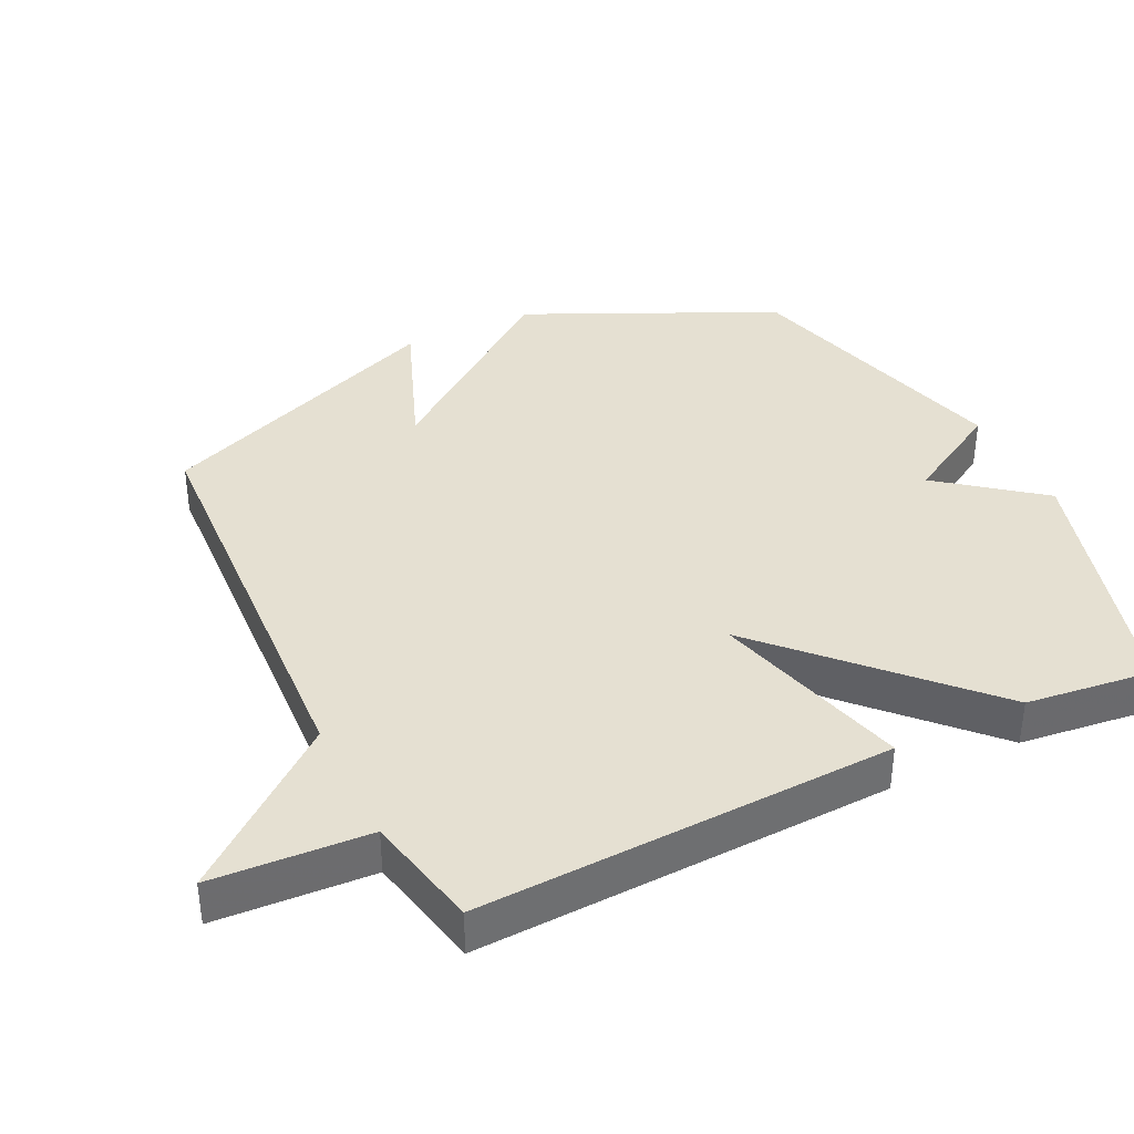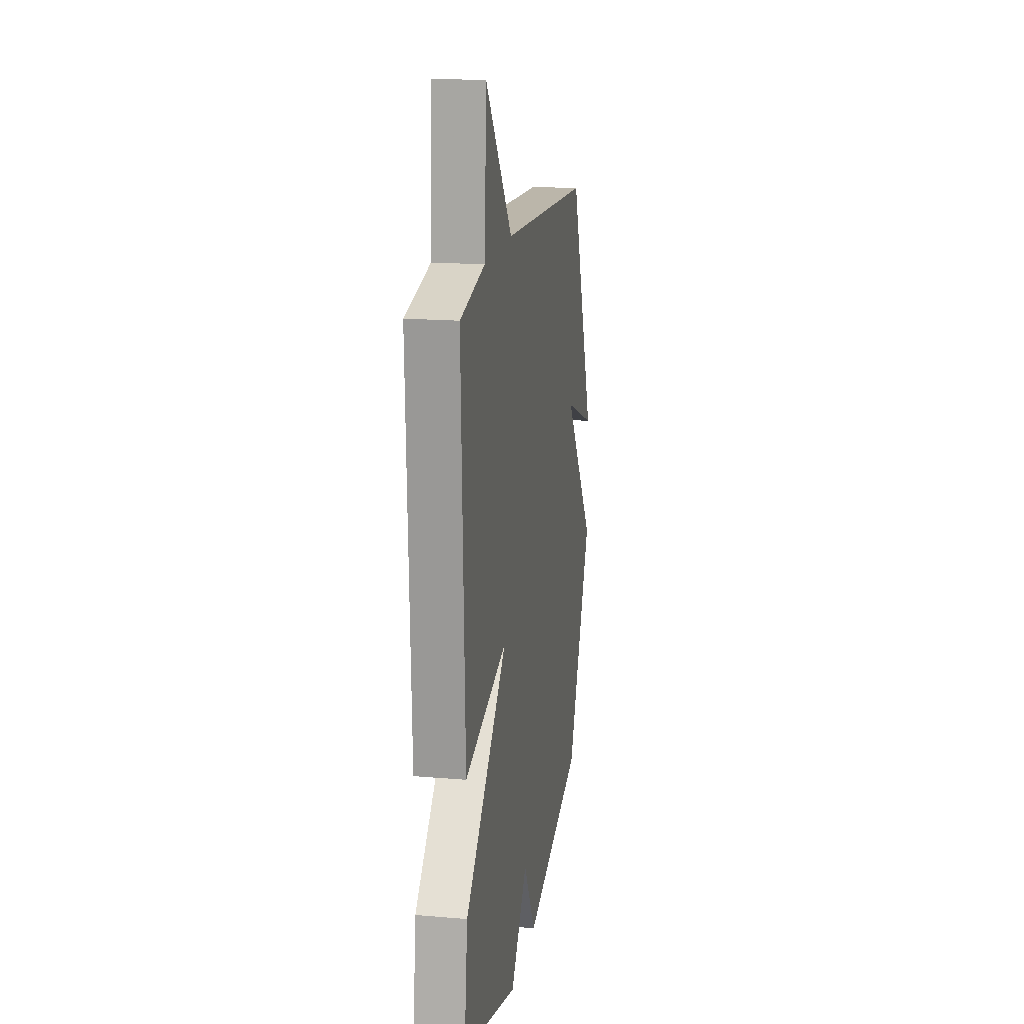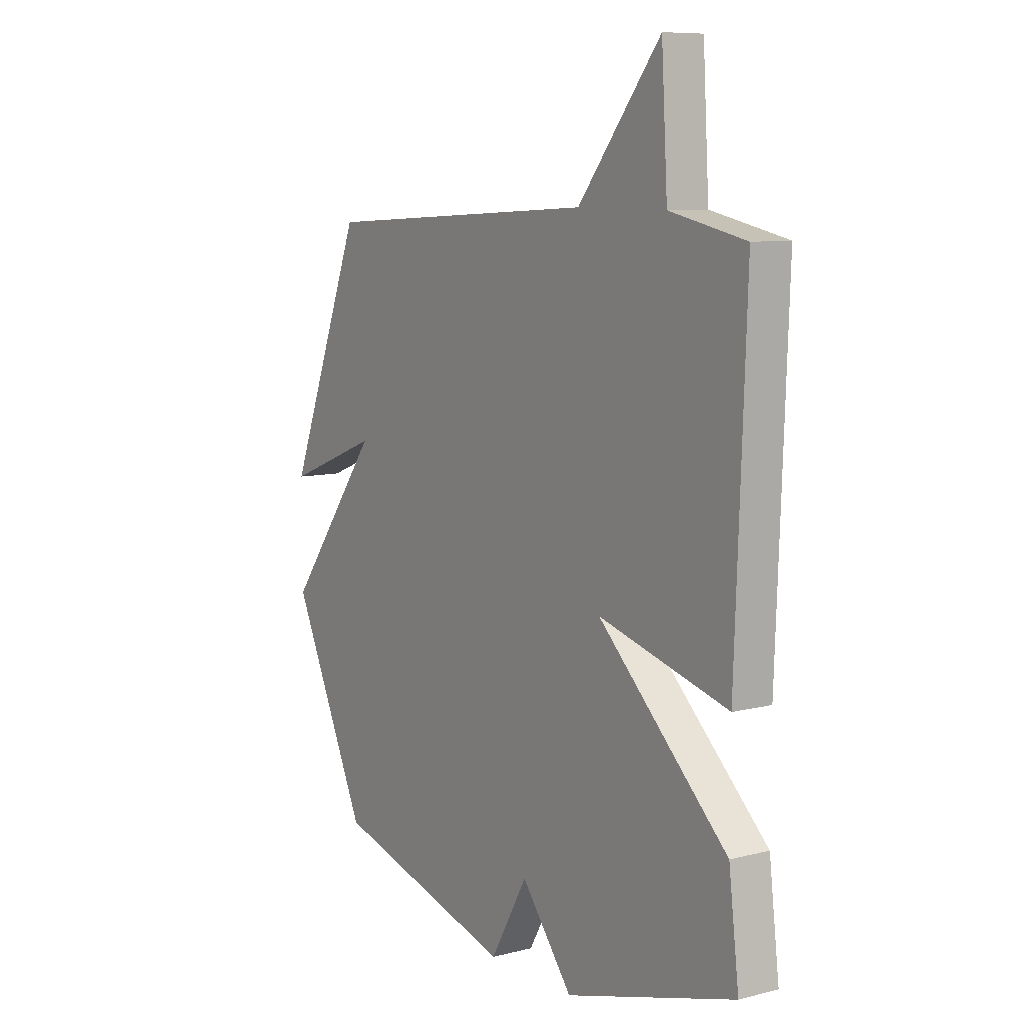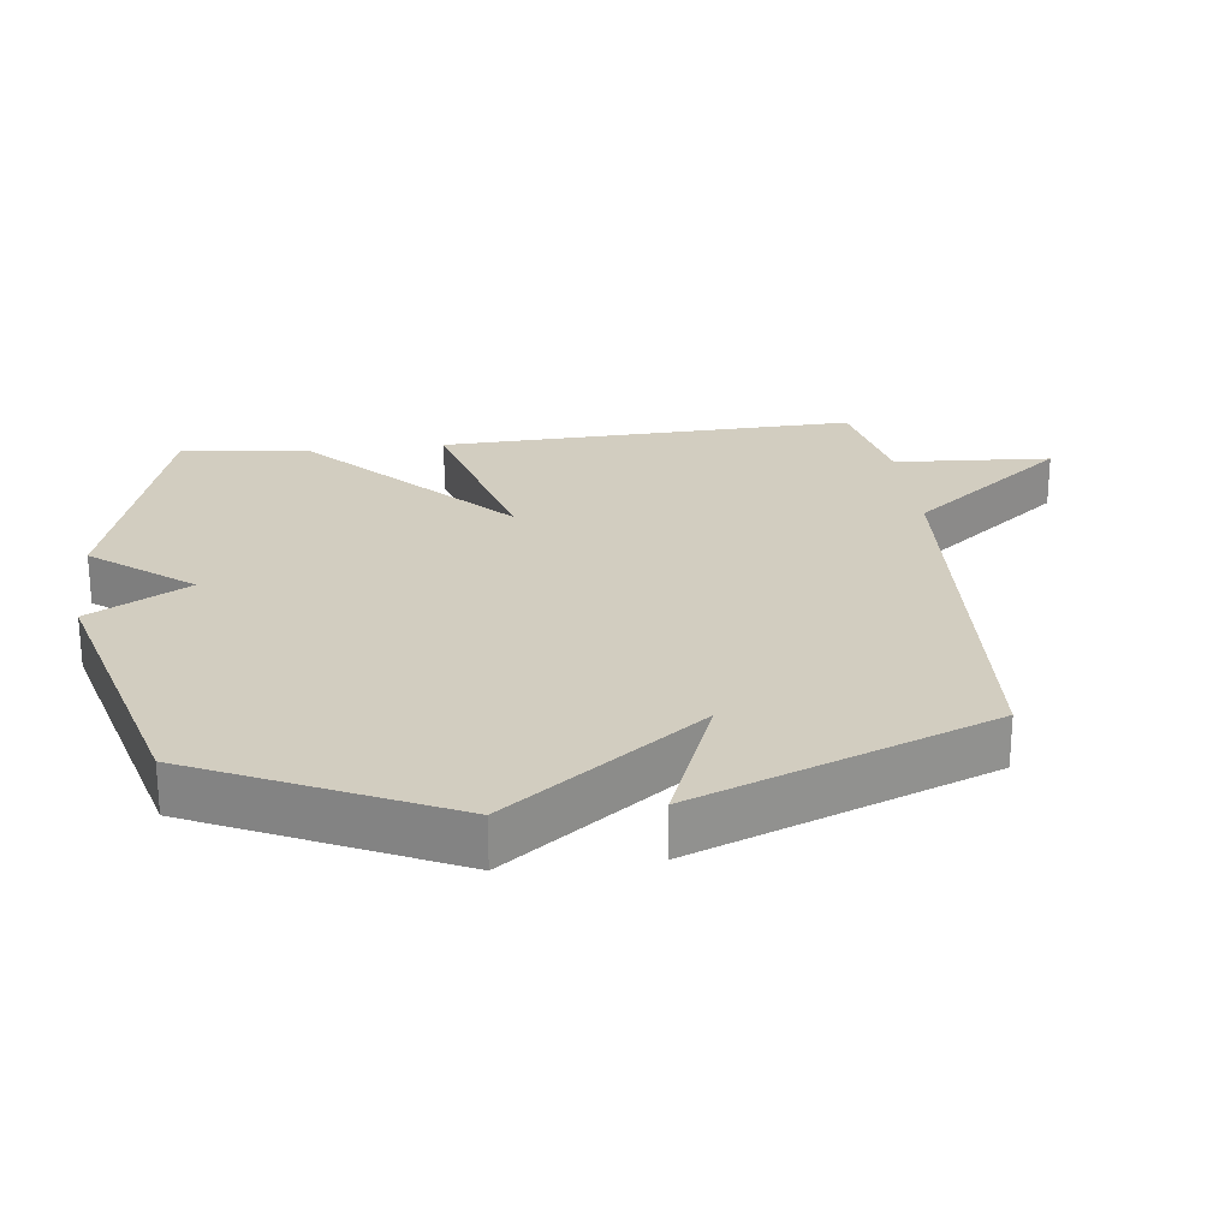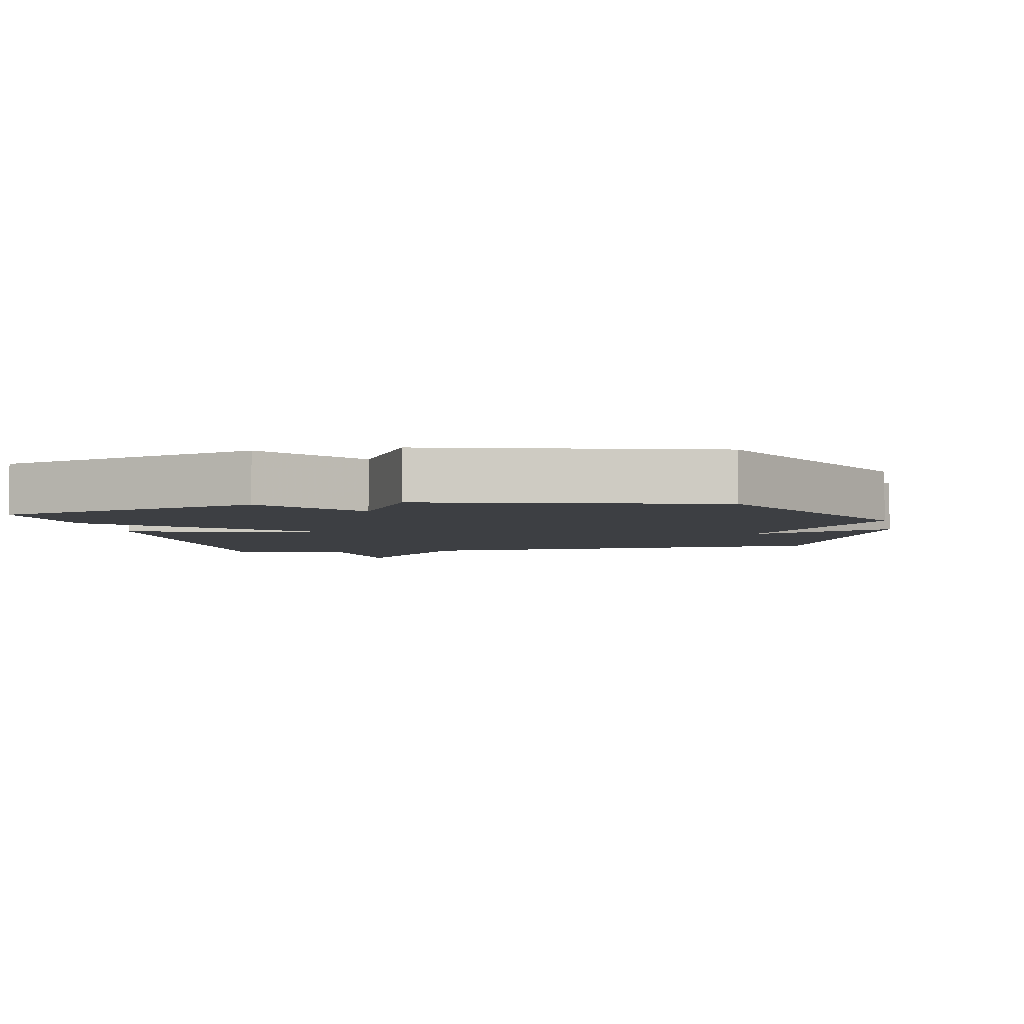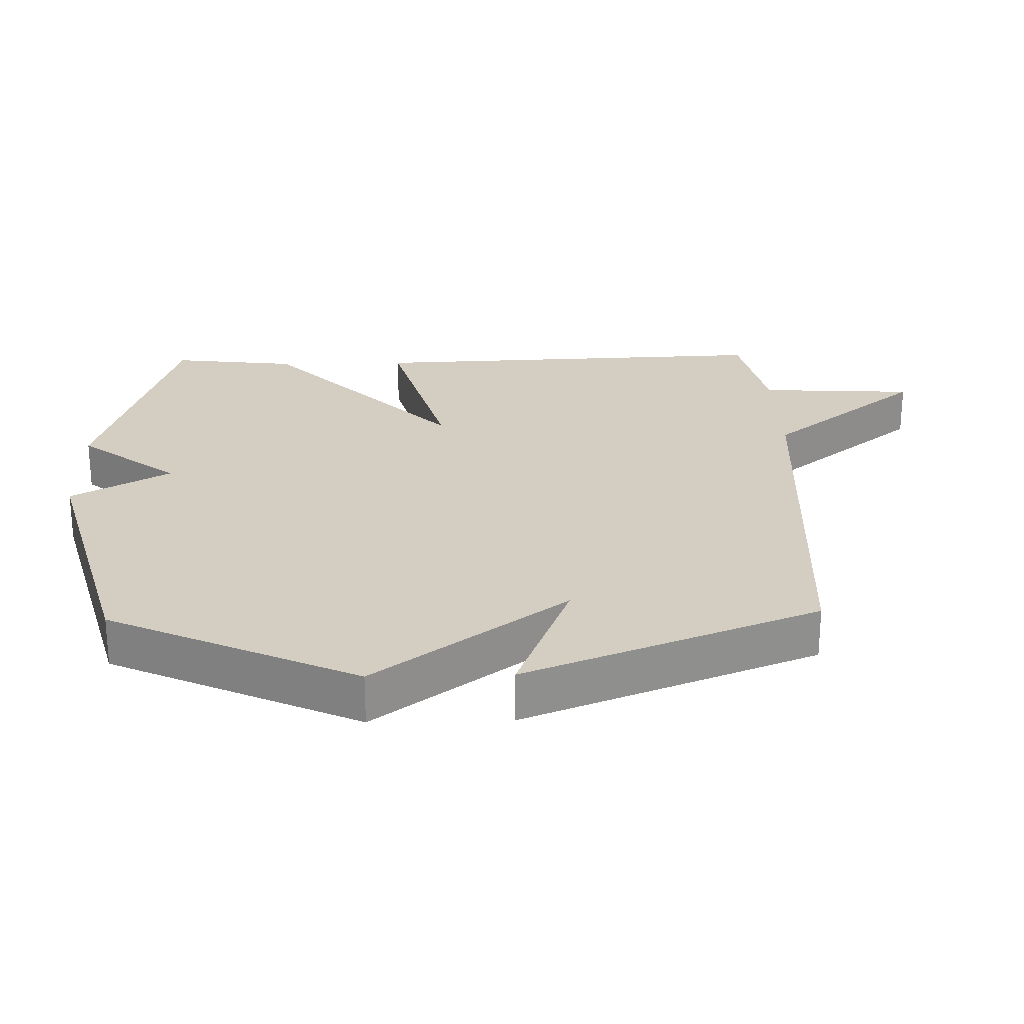
<metadata>
{"format":"obj","ext":"obj","renderer":"f3d","projection":"perspective","resolution":1024,"background":"white","views":[{"elev":37.8,"azim":63.9,"up":"+Y"},{"elev":17.2,"azim":99.6,"up":"+Z"},{"elev":8.8,"azim":55.8,"up":"+Z"},{"elev":24.4,"azim":-96.8,"up":"+Y"},{"elev":-4.0,"azim":-168.4,"up":"+Y"},{"elev":25.0,"azim":-91.5,"up":"+Y"}]}
</metadata>
<code>
v 0.5 0.07 0.5
v 0.477 0.07 -0.113
v 0.184 0.07 -0.034
v 0.477 0.07 -0.313
v 0.5 0.07 -0.5
v 0.115 0.07 -0.613
v -0.001 0.07 -0.466
v -0.085 0.07 -0.613
v -0.5 0.07 -0.5
v -0.672 0.07 -0.134
v -0.459 0.07 0.149
v -0.672 0.07 0.066
v -0.5 0.07 0.5
v 0.129 0.07 0.536
v 0.315 0.07 0.767
v 0.329 0.07 0.536
v 0.5 0 0.5
v 0.477 0 -0.113
v 0.184 0 -0.034
v 0.477 0 -0.313
v 0.5 0 -0.5
v 0.115 0 -0.613
v -0.001 0 -0.466
v -0.085 0 -0.613
v -0.5 0 -0.5
v -0.672 0 -0.134
v -0.459 0 0.149
v -0.672 0 0.066
v -0.5 0 0.5
v 0.129 0 0.536
v 0.315 0 0.767
v 0.329 0 0.536
f 14 15 16
f 13 14 16
f 12 13 16
f 11 12 16
f 10 11 16
f 9 10 16
f 8 9 16
f 7 8 16
f 5 6 7
f 4 5 7
f 3 4 7
f 3 7 16
f 1 2 3 16
f 32 31 30
f 32 30 29
f 32 29 28
f 32 28 27
f 32 27 26
f 32 26 25
f 32 25 24
f 32 24 23
f 23 22 21
f 23 21 20
f 23 20 19
f 32 23 19
f 32 19 18 17
f 1 17 18 2
f 2 18 19 3
f 3 19 20 4
f 4 20 21 5
f 5 21 22 6
f 6 22 23 7
f 7 23 24 8
f 8 24 25 9
f 9 25 26 10
f 10 26 27 11
f 11 27 28 12
f 12 28 29 13
f 13 29 30 14
f 14 30 31 15
f 15 31 32 16
f 16 32 17 1

</code>
